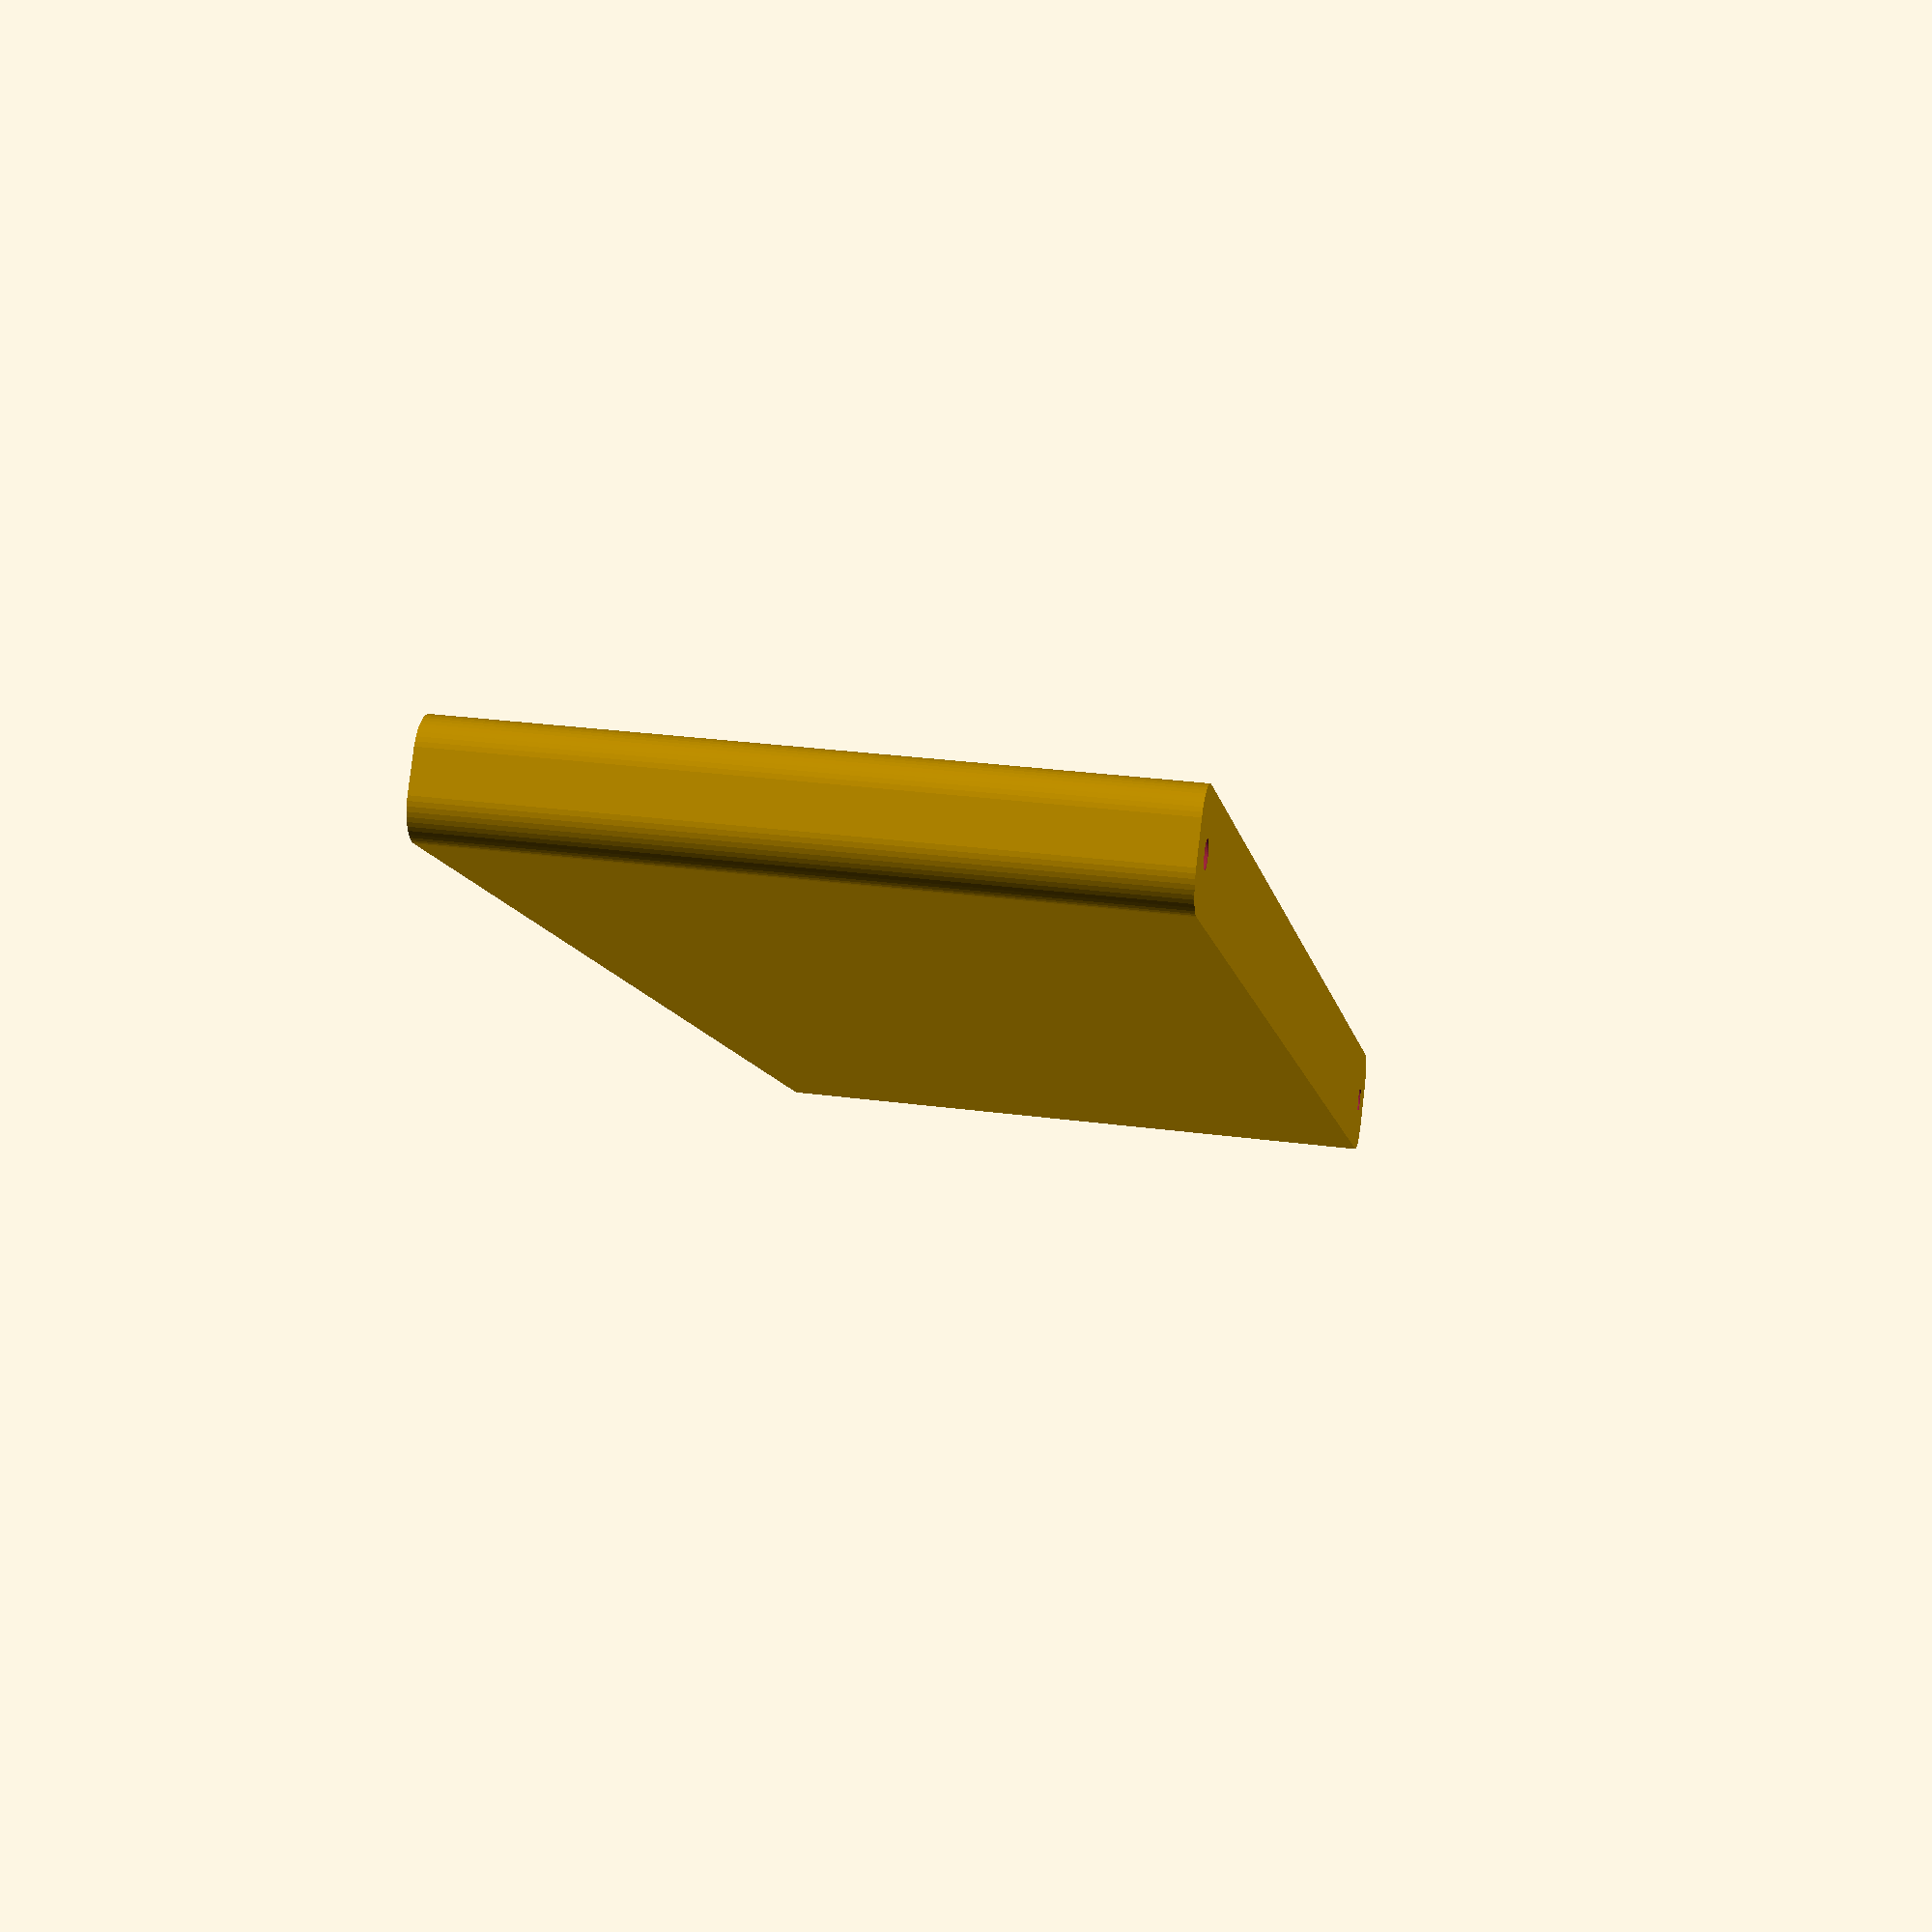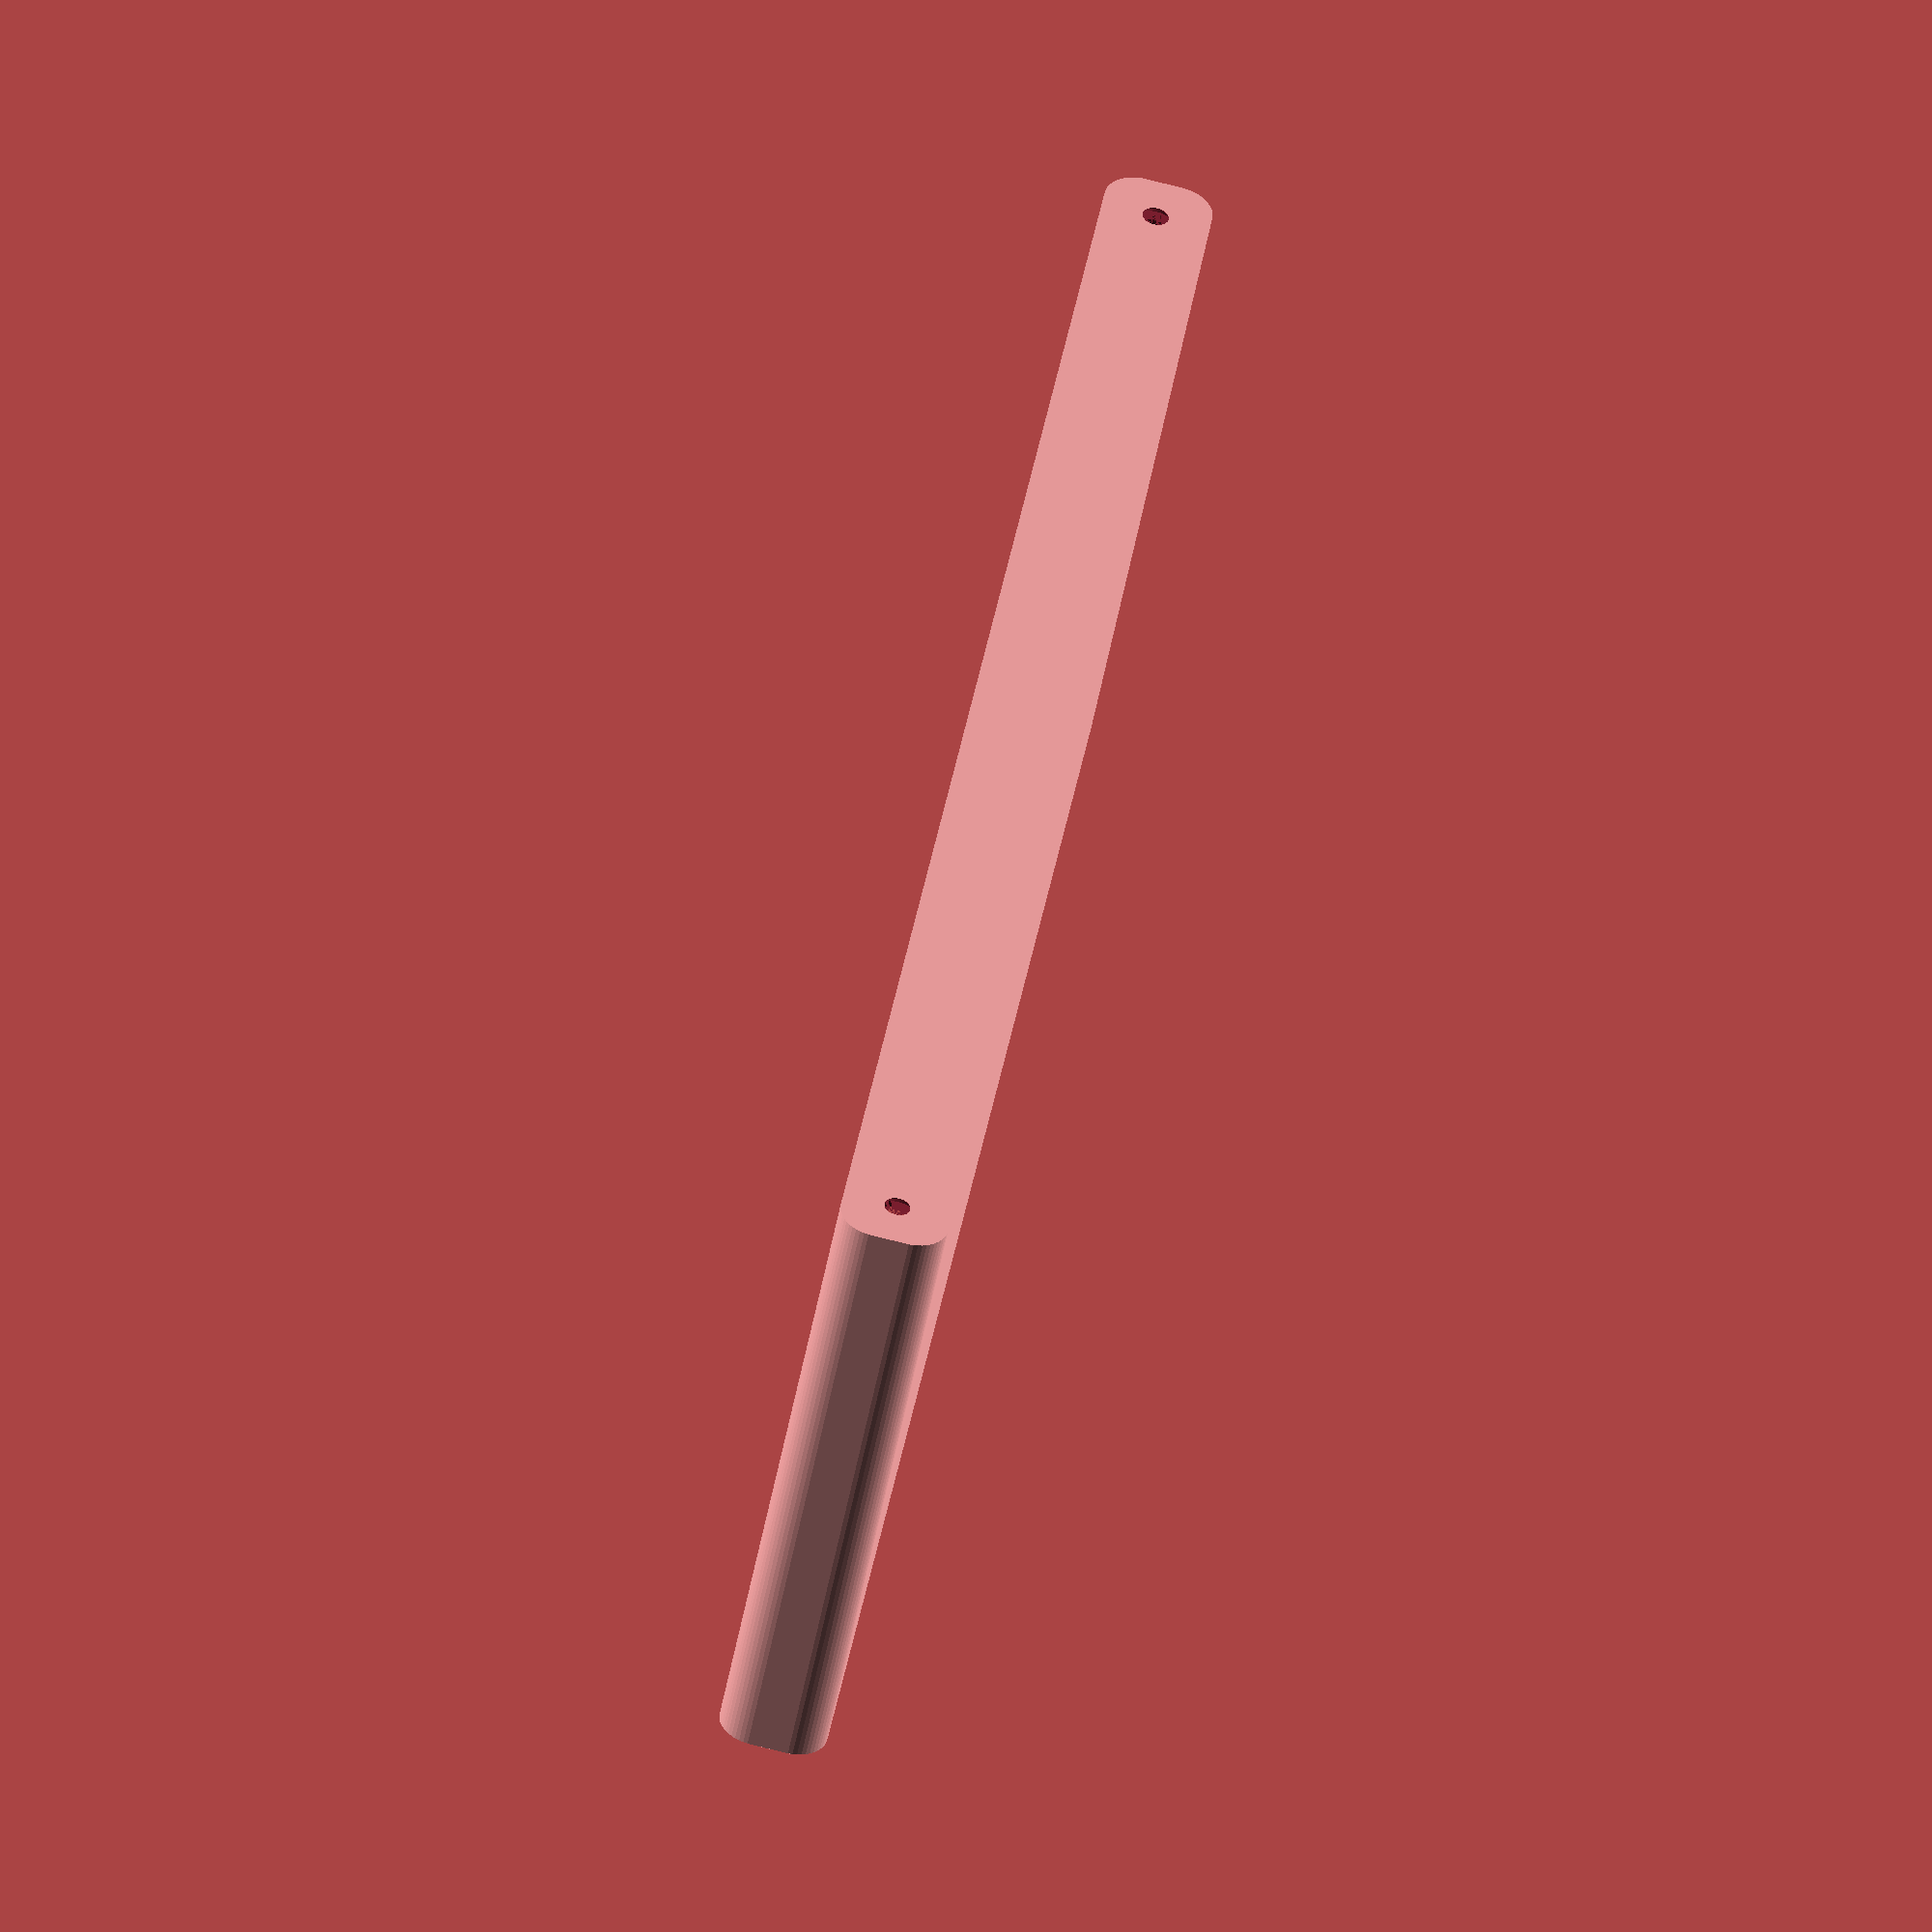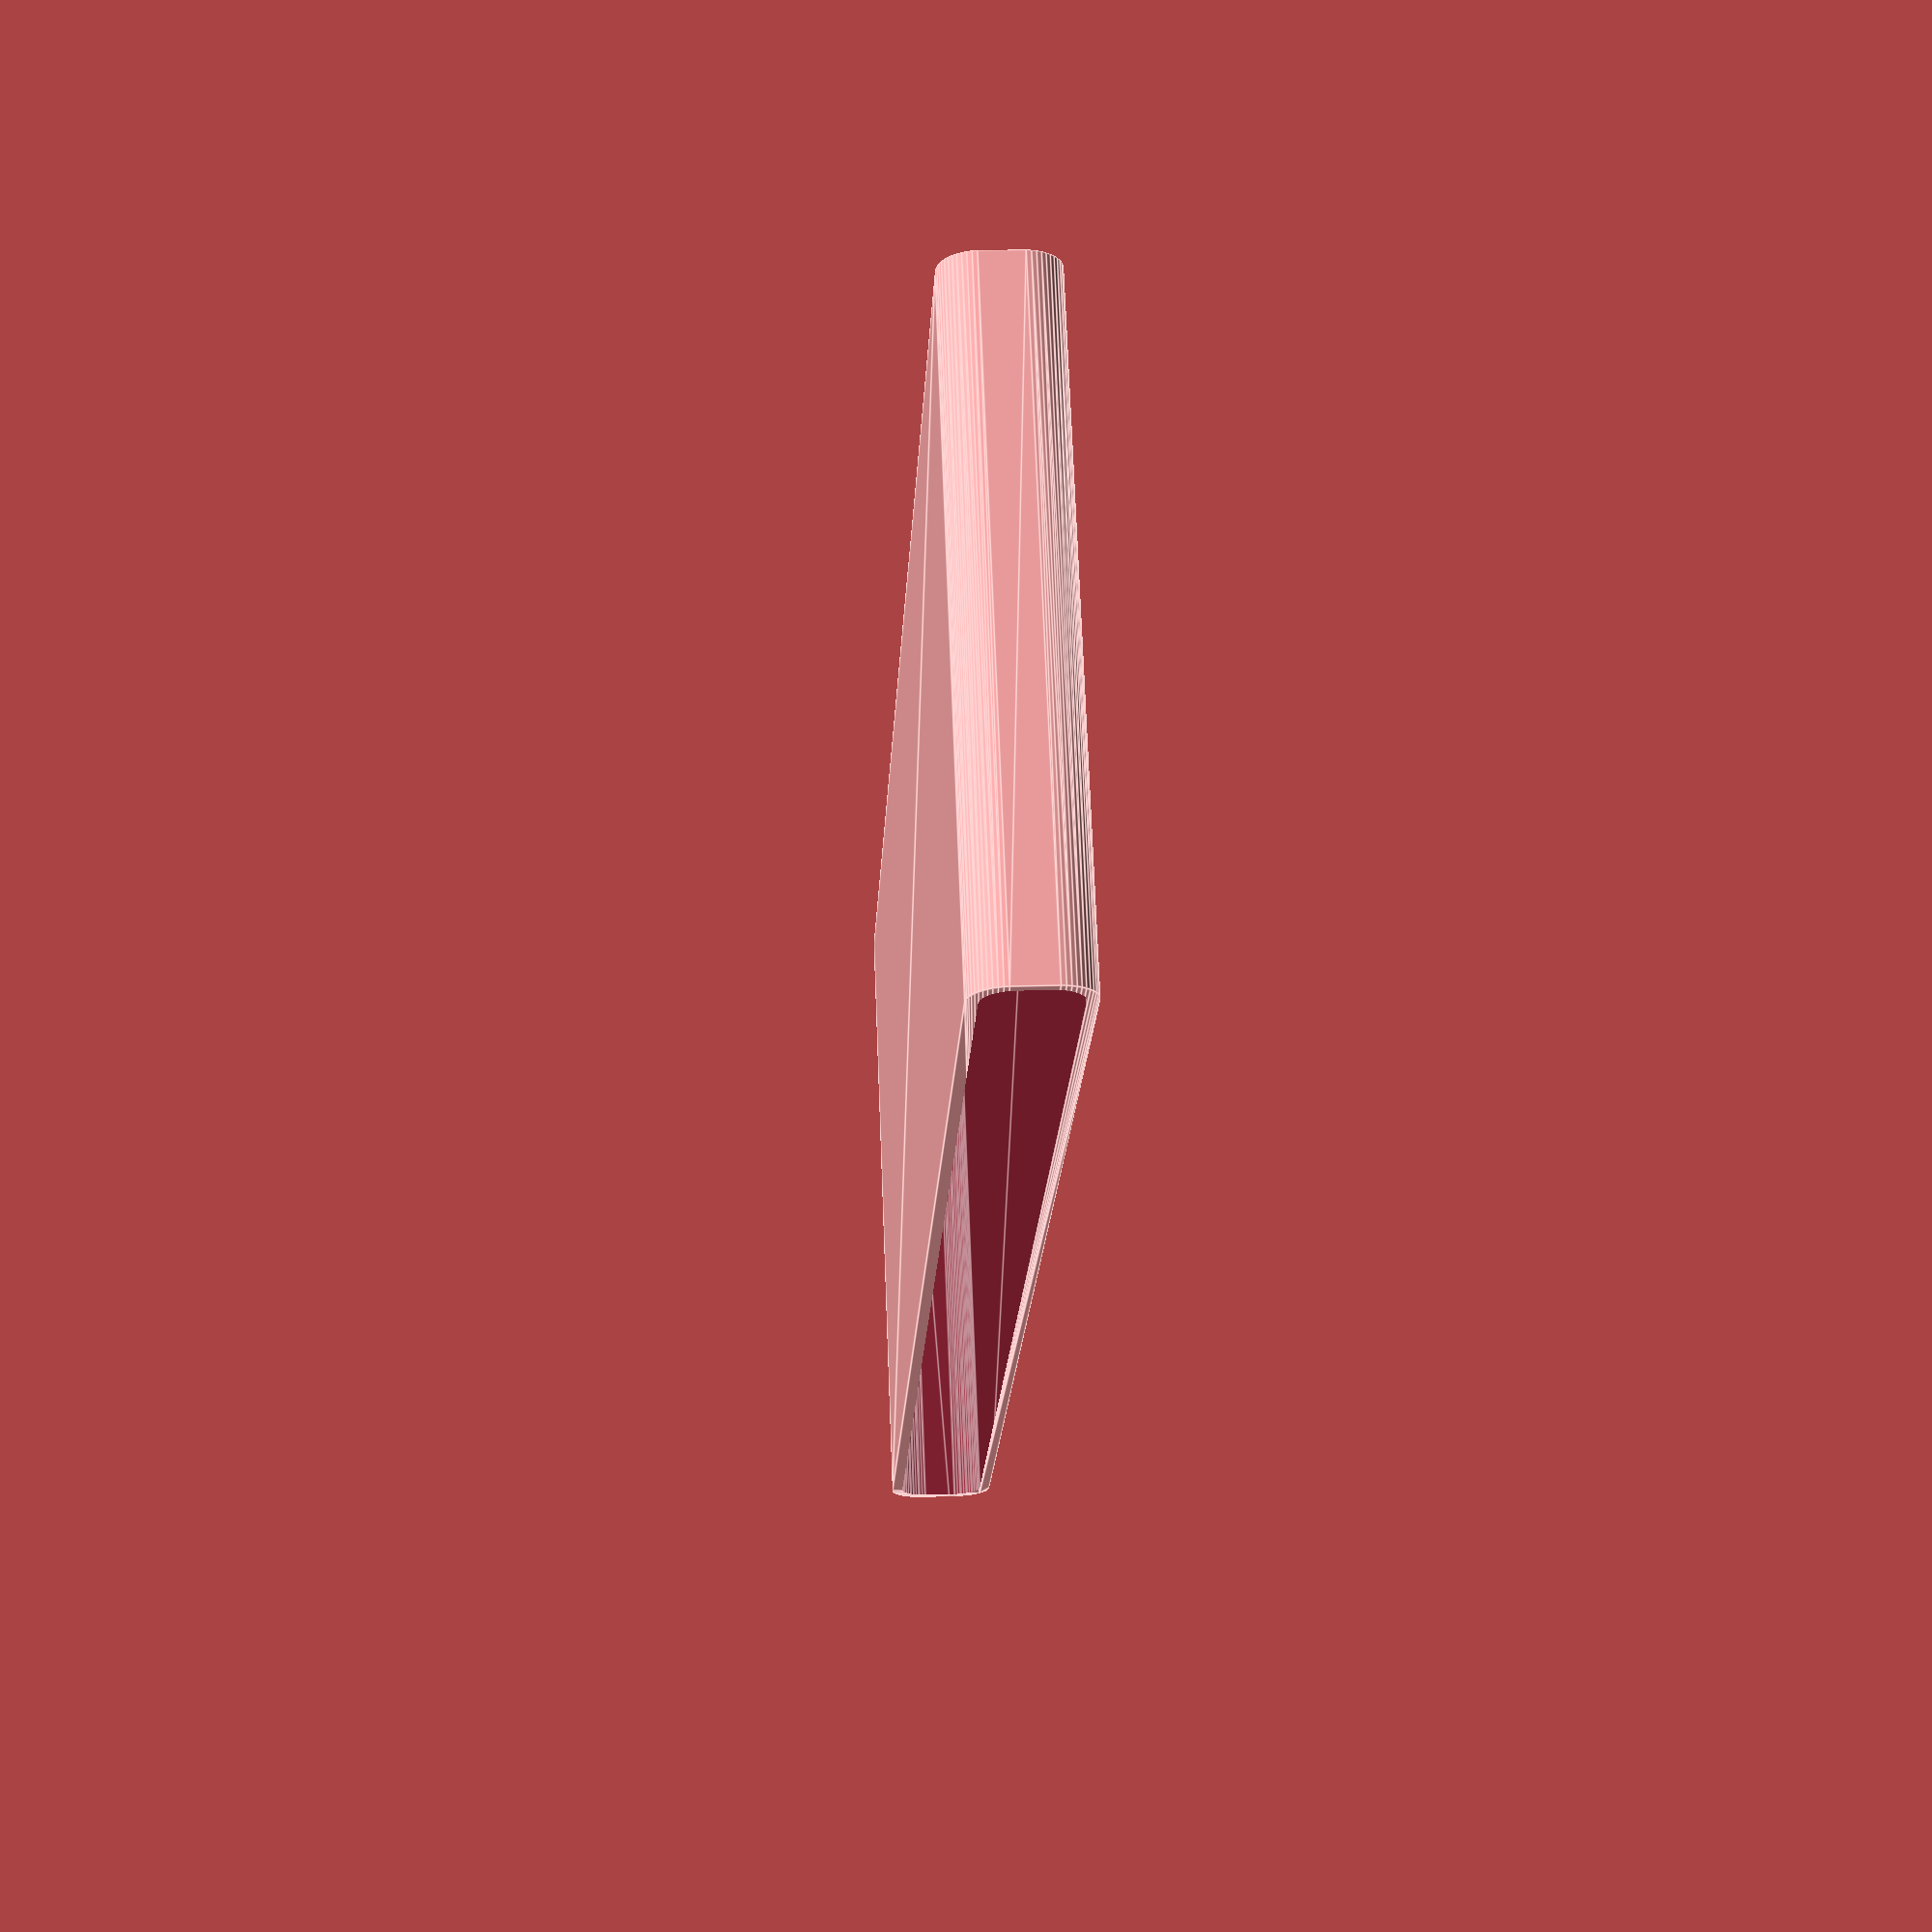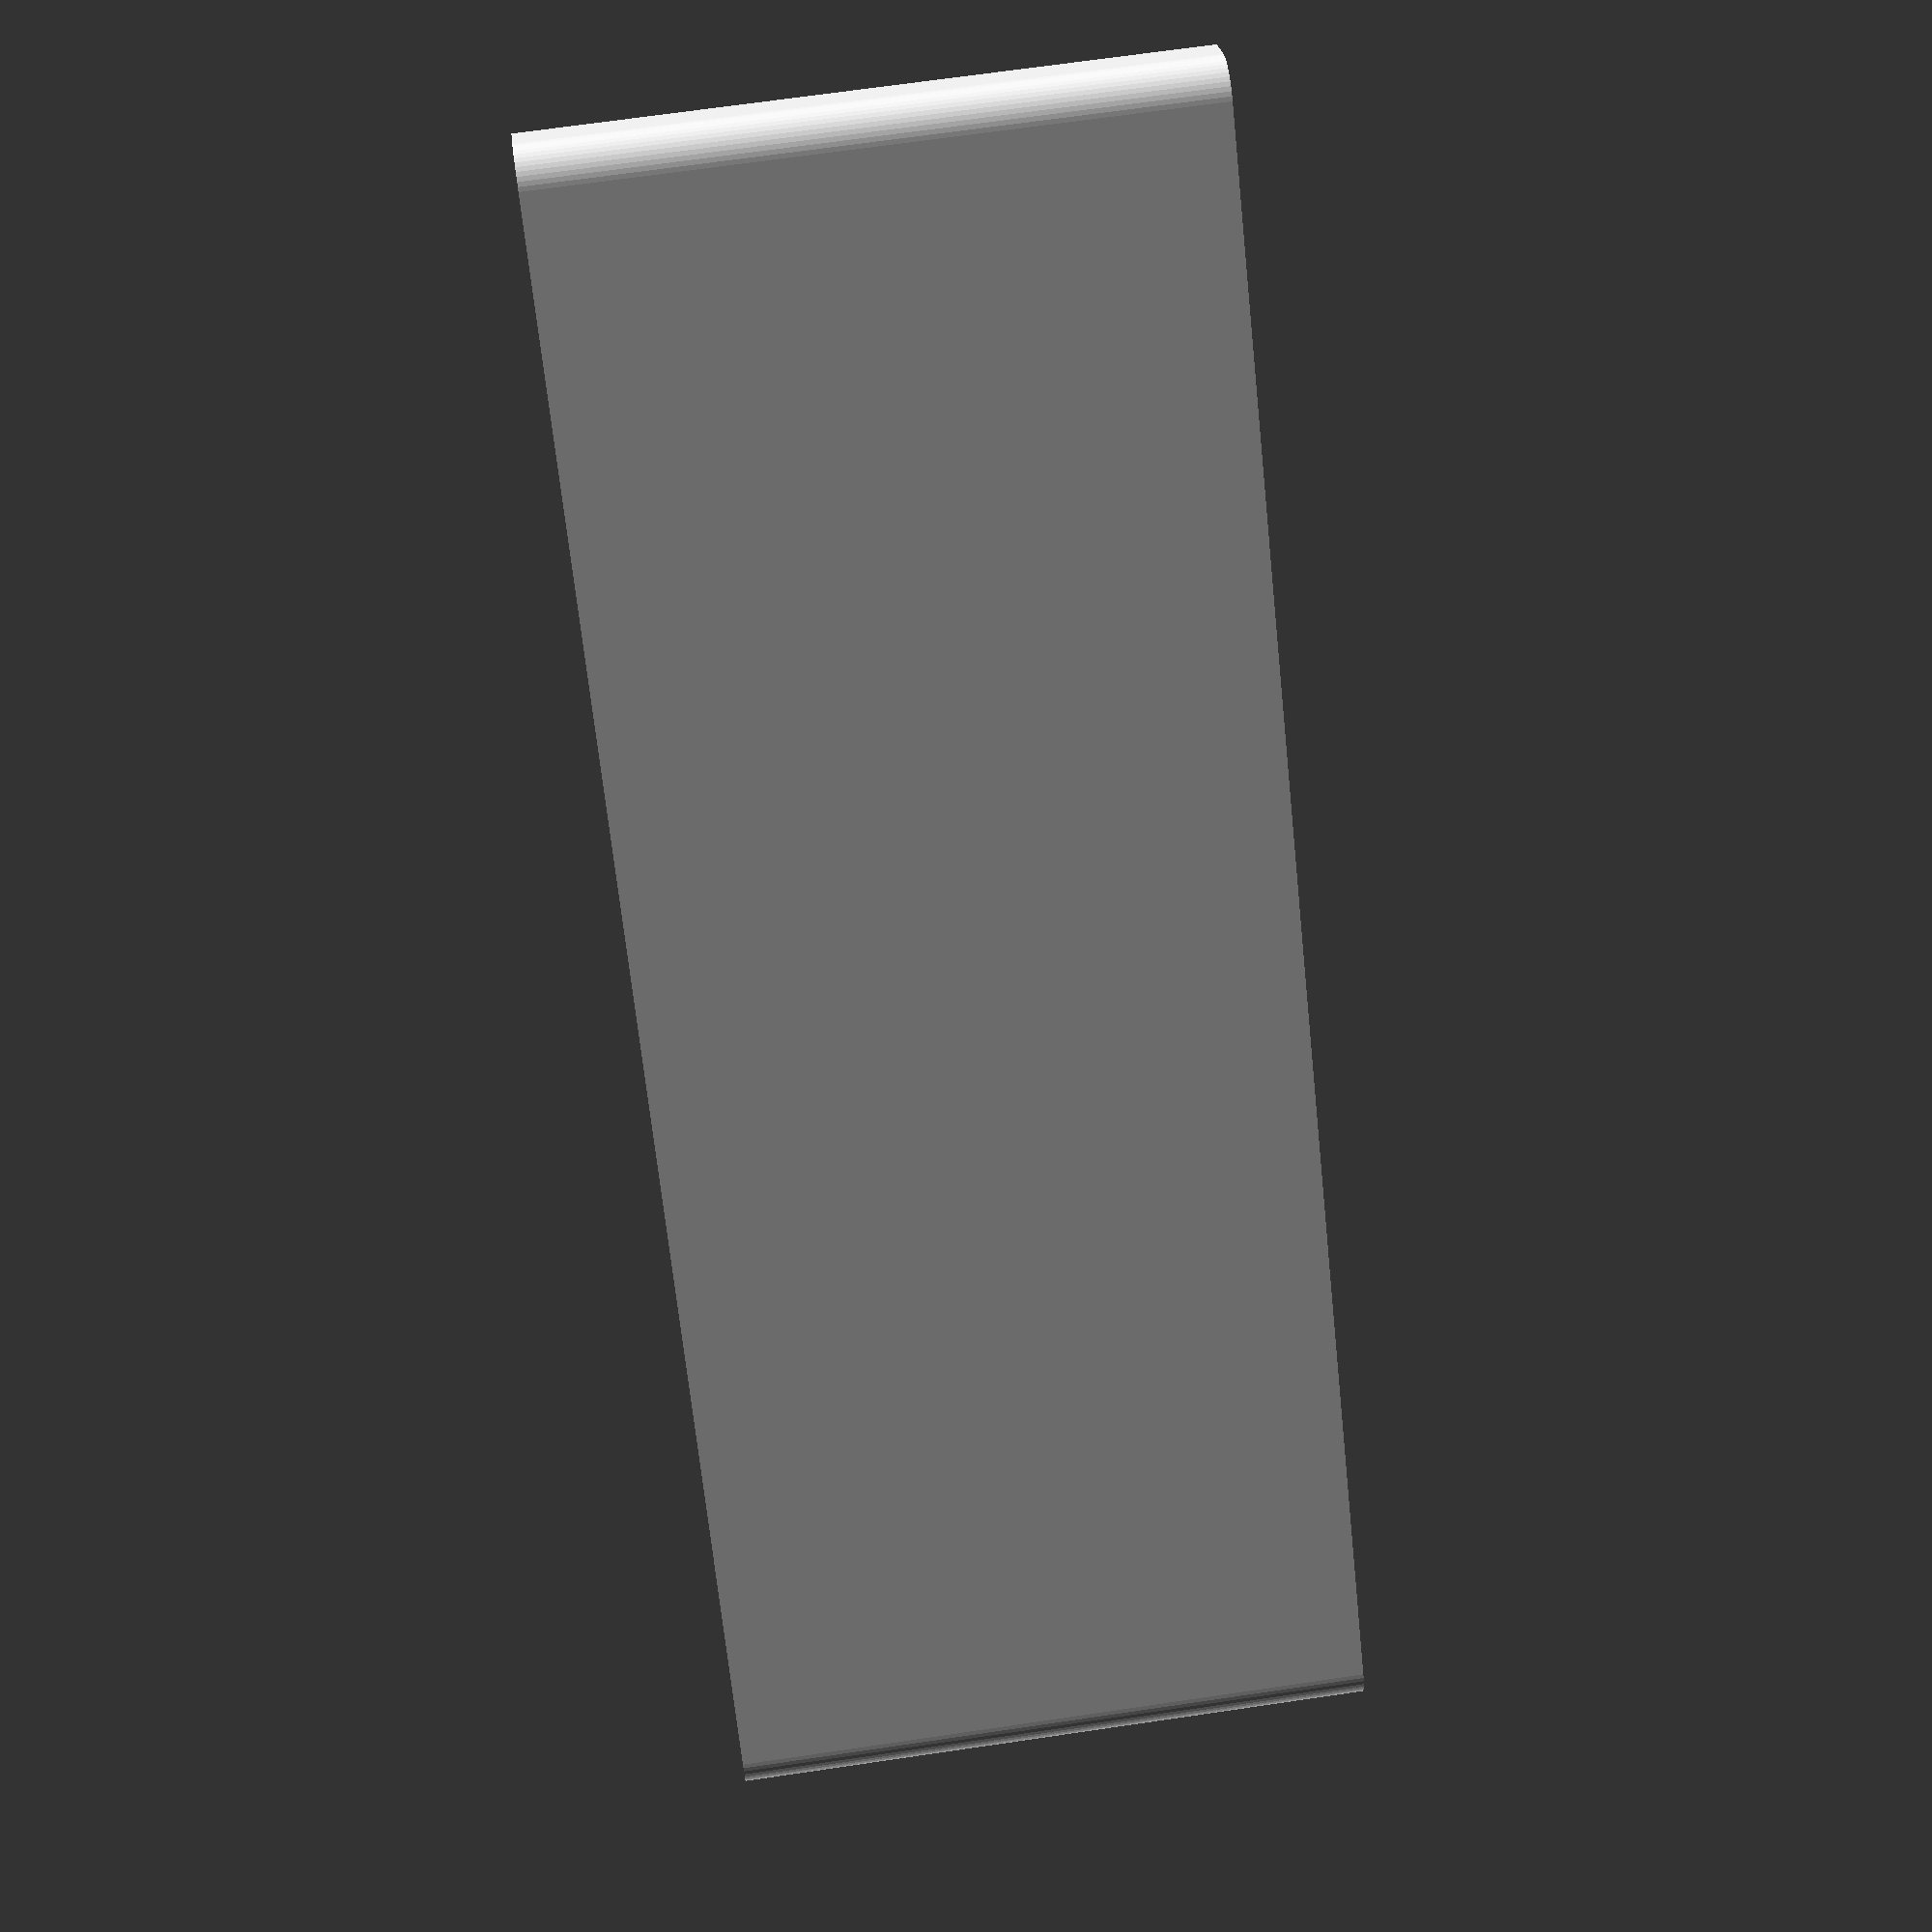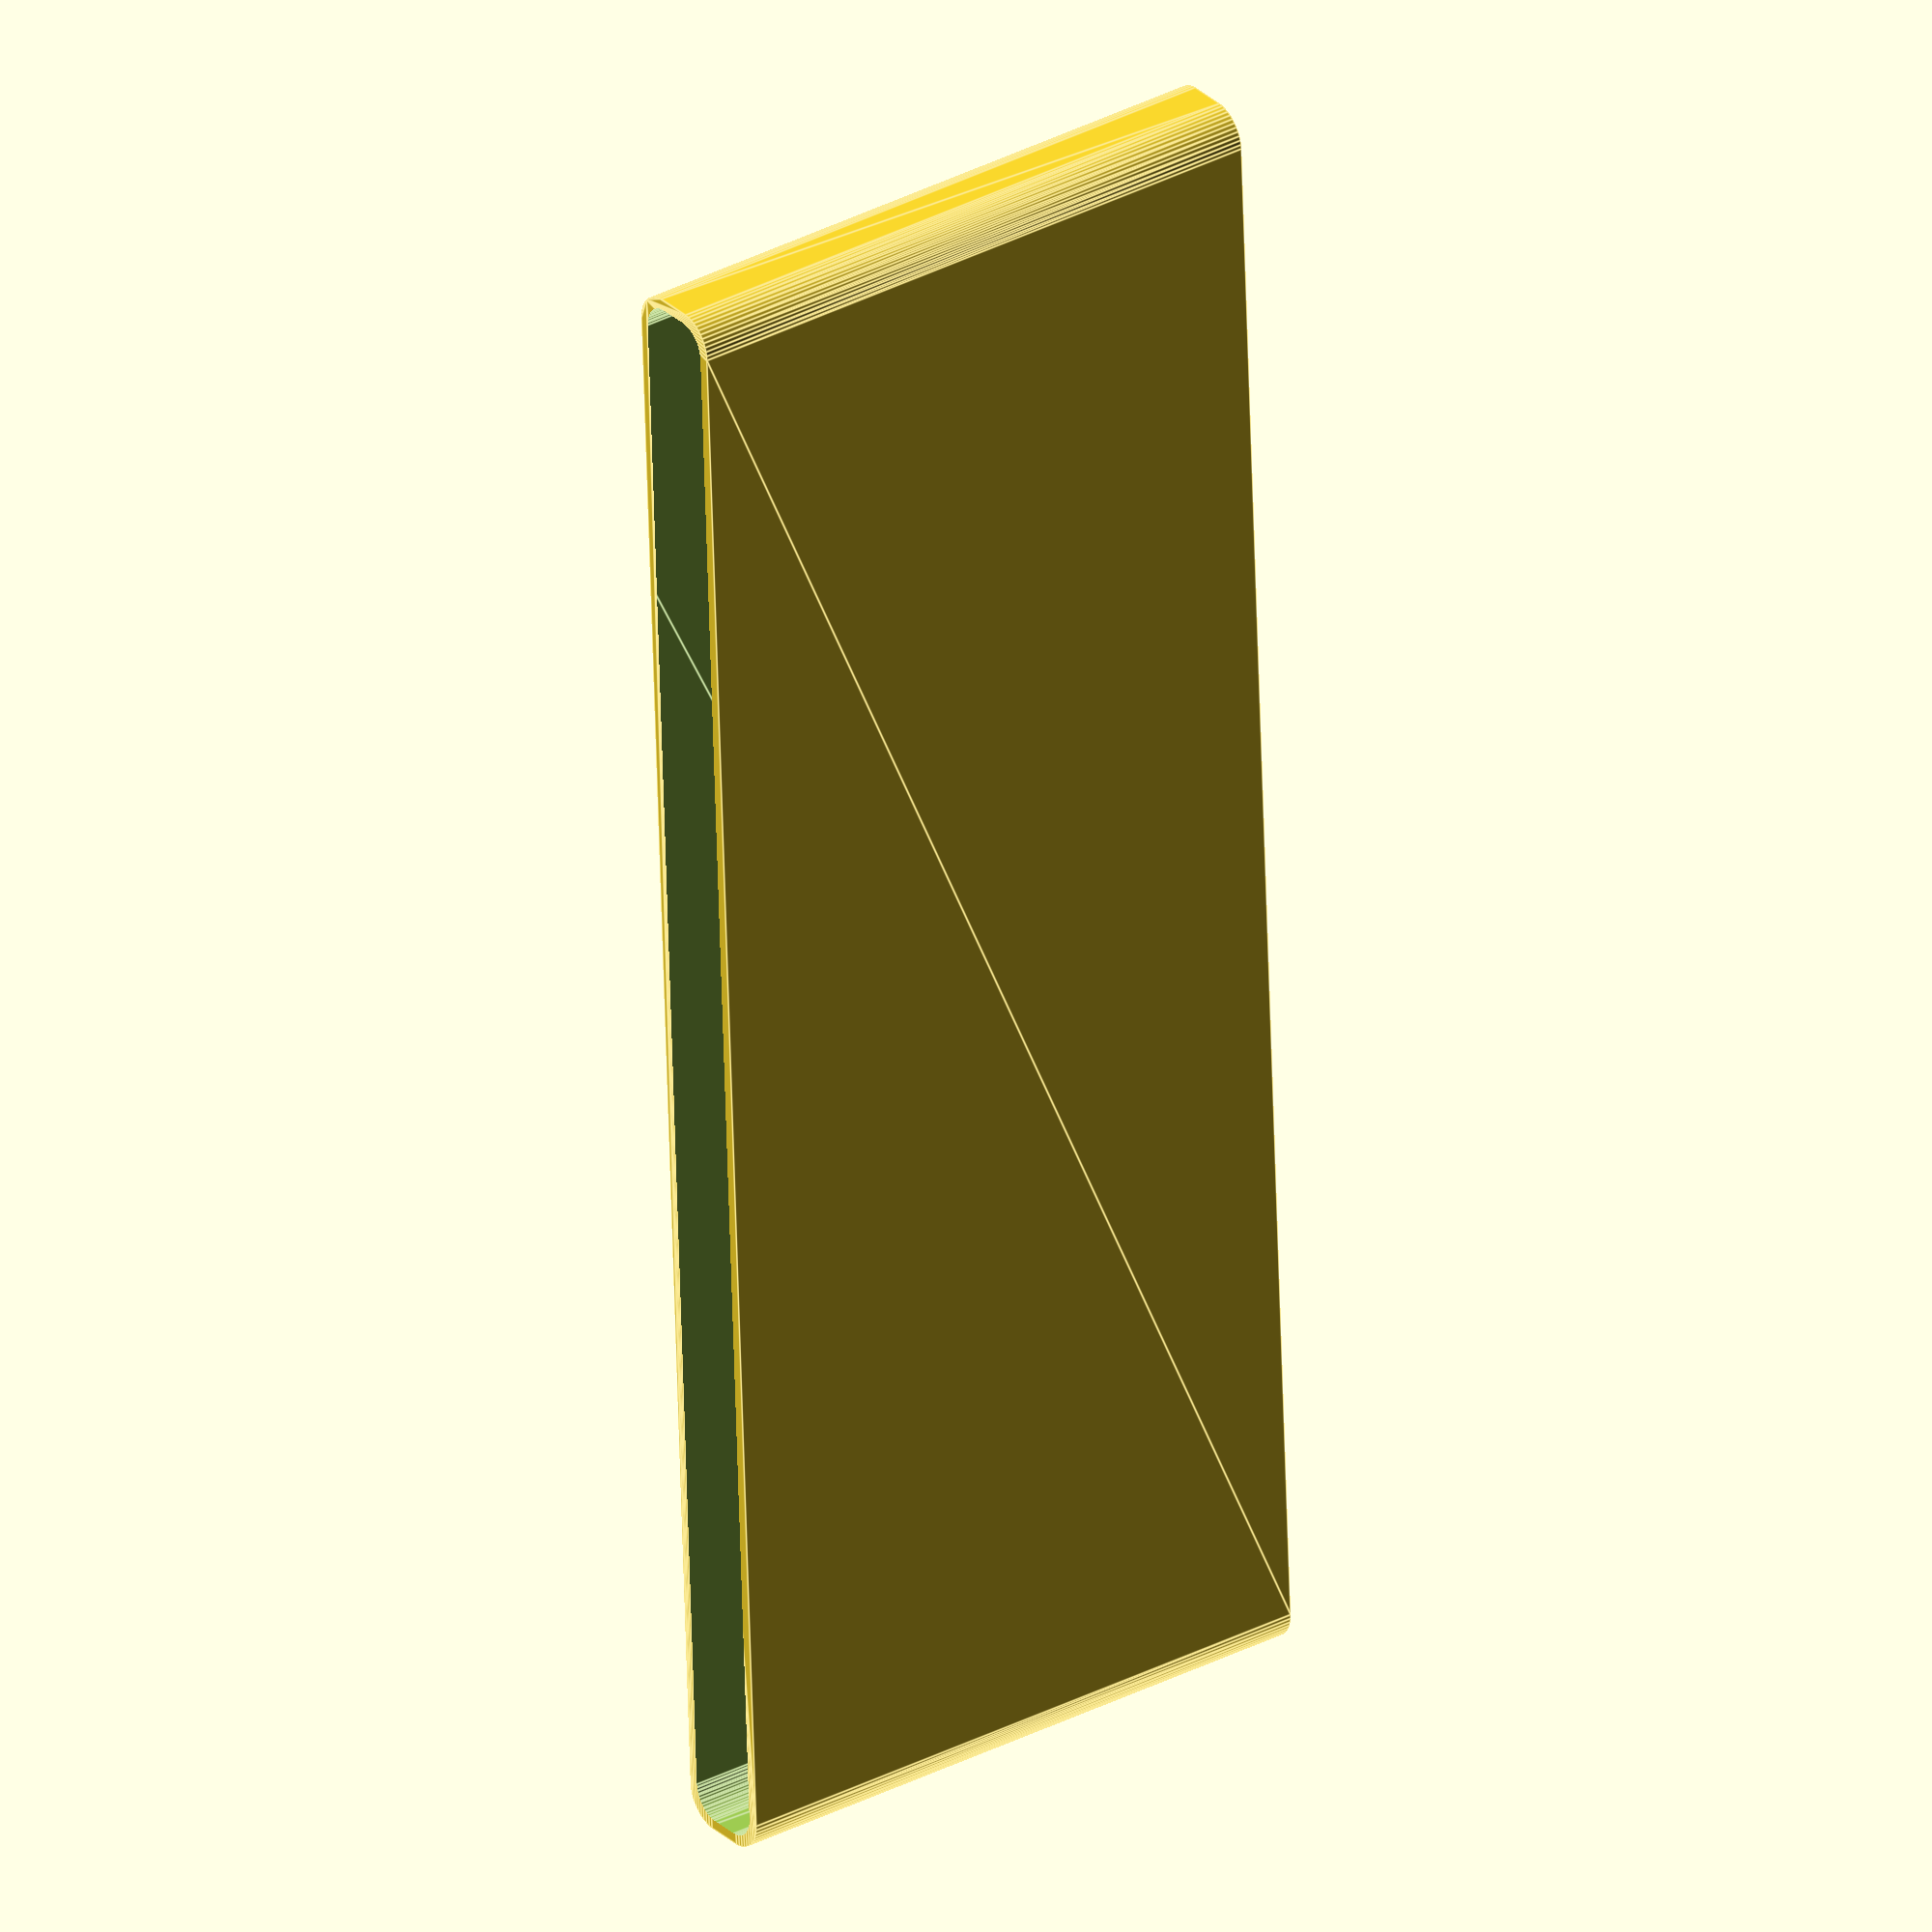
<openscad>
$fn = 50;


difference() {
	union() {
		hull() {
			translate(v = [-2.5000000000, 115.0000000000, 0]) {
				cylinder(h = 90, r = 5);
			}
			translate(v = [2.5000000000, 115.0000000000, 0]) {
				cylinder(h = 90, r = 5);
			}
			translate(v = [-2.5000000000, -115.0000000000, 0]) {
				cylinder(h = 90, r = 5);
			}
			translate(v = [2.5000000000, -115.0000000000, 0]) {
				cylinder(h = 90, r = 5);
			}
		}
	}
	union() {
		translate(v = [0.0000000000, -112.5000000000, 2]) {
			rotate(a = [0, 0, 0]) {
				difference() {
					union() {
						translate(v = [0, 0, -6.0000000000]) {
							cylinder(h = 6, r = 1.5000000000);
						}
						translate(v = [0, 0, -1.9000000000]) {
							cylinder(h = 1.9000000000, r1 = 1.8000000000, r2 = 3.6000000000);
						}
						cylinder(h = 50, r = 3.6000000000);
						translate(v = [0, 0, -6.0000000000]) {
							cylinder(h = 6, r = 1.8000000000);
						}
						translate(v = [0, 0, -6.0000000000]) {
							cylinder(h = 6, r = 1.5000000000);
						}
					}
					union();
				}
			}
		}
		translate(v = [0.0000000000, -112.5000000000, 2]) {
			rotate(a = [0, 0, 0]) {
				difference() {
					union() {
						translate(v = [0, 0, -6.0000000000]) {
							cylinder(h = 6, r = 1.5000000000);
						}
						translate(v = [0, 0, -1.9000000000]) {
							cylinder(h = 1.9000000000, r1 = 1.8000000000, r2 = 3.6000000000);
						}
						cylinder(h = 50, r = 3.6000000000);
						translate(v = [0, 0, -6.0000000000]) {
							cylinder(h = 6, r = 1.8000000000);
						}
						translate(v = [0, 0, -6.0000000000]) {
							cylinder(h = 6, r = 1.5000000000);
						}
					}
					union();
				}
			}
		}
		translate(v = [0.0000000000, 112.5000000000, 2]) {
			rotate(a = [0, 0, 0]) {
				difference() {
					union() {
						translate(v = [0, 0, -6.0000000000]) {
							cylinder(h = 6, r = 1.5000000000);
						}
						translate(v = [0, 0, -1.9000000000]) {
							cylinder(h = 1.9000000000, r1 = 1.8000000000, r2 = 3.6000000000);
						}
						cylinder(h = 50, r = 3.6000000000);
						translate(v = [0, 0, -6.0000000000]) {
							cylinder(h = 6, r = 1.8000000000);
						}
						translate(v = [0, 0, -6.0000000000]) {
							cylinder(h = 6, r = 1.5000000000);
						}
					}
					union();
				}
			}
		}
		translate(v = [0.0000000000, 112.5000000000, 2]) {
			rotate(a = [0, 0, 0]) {
				difference() {
					union() {
						translate(v = [0, 0, -6.0000000000]) {
							cylinder(h = 6, r = 1.5000000000);
						}
						translate(v = [0, 0, -1.9000000000]) {
							cylinder(h = 1.9000000000, r1 = 1.8000000000, r2 = 3.6000000000);
						}
						cylinder(h = 50, r = 3.6000000000);
						translate(v = [0, 0, -6.0000000000]) {
							cylinder(h = 6, r = 1.8000000000);
						}
						translate(v = [0, 0, -6.0000000000]) {
							cylinder(h = 6, r = 1.5000000000);
						}
					}
					union();
				}
			}
		}
		translate(v = [0, 0, 3]) {
			hull() {
				union() {
					translate(v = [-2.0000000000, 114.5000000000, 4]) {
						cylinder(h = 102, r = 4);
					}
					translate(v = [-2.0000000000, 114.5000000000, 4]) {
						sphere(r = 4);
					}
					translate(v = [-2.0000000000, 114.5000000000, 106]) {
						sphere(r = 4);
					}
				}
				union() {
					translate(v = [2.0000000000, 114.5000000000, 4]) {
						cylinder(h = 102, r = 4);
					}
					translate(v = [2.0000000000, 114.5000000000, 4]) {
						sphere(r = 4);
					}
					translate(v = [2.0000000000, 114.5000000000, 106]) {
						sphere(r = 4);
					}
				}
				union() {
					translate(v = [-2.0000000000, -114.5000000000, 4]) {
						cylinder(h = 102, r = 4);
					}
					translate(v = [-2.0000000000, -114.5000000000, 4]) {
						sphere(r = 4);
					}
					translate(v = [-2.0000000000, -114.5000000000, 106]) {
						sphere(r = 4);
					}
				}
				union() {
					translate(v = [2.0000000000, -114.5000000000, 4]) {
						cylinder(h = 102, r = 4);
					}
					translate(v = [2.0000000000, -114.5000000000, 4]) {
						sphere(r = 4);
					}
					translate(v = [2.0000000000, -114.5000000000, 106]) {
						sphere(r = 4);
					}
				}
			}
		}
	}
}
</openscad>
<views>
elev=330.9 azim=232.8 roll=101.2 proj=p view=solid
elev=51.2 azim=350.9 roll=169.5 proj=o view=solid
elev=109.5 azim=2.8 roll=182.2 proj=p view=edges
elev=112.1 azim=225.0 roll=278.4 proj=p view=solid
elev=327.5 azim=357.2 roll=53.6 proj=o view=edges
</views>
